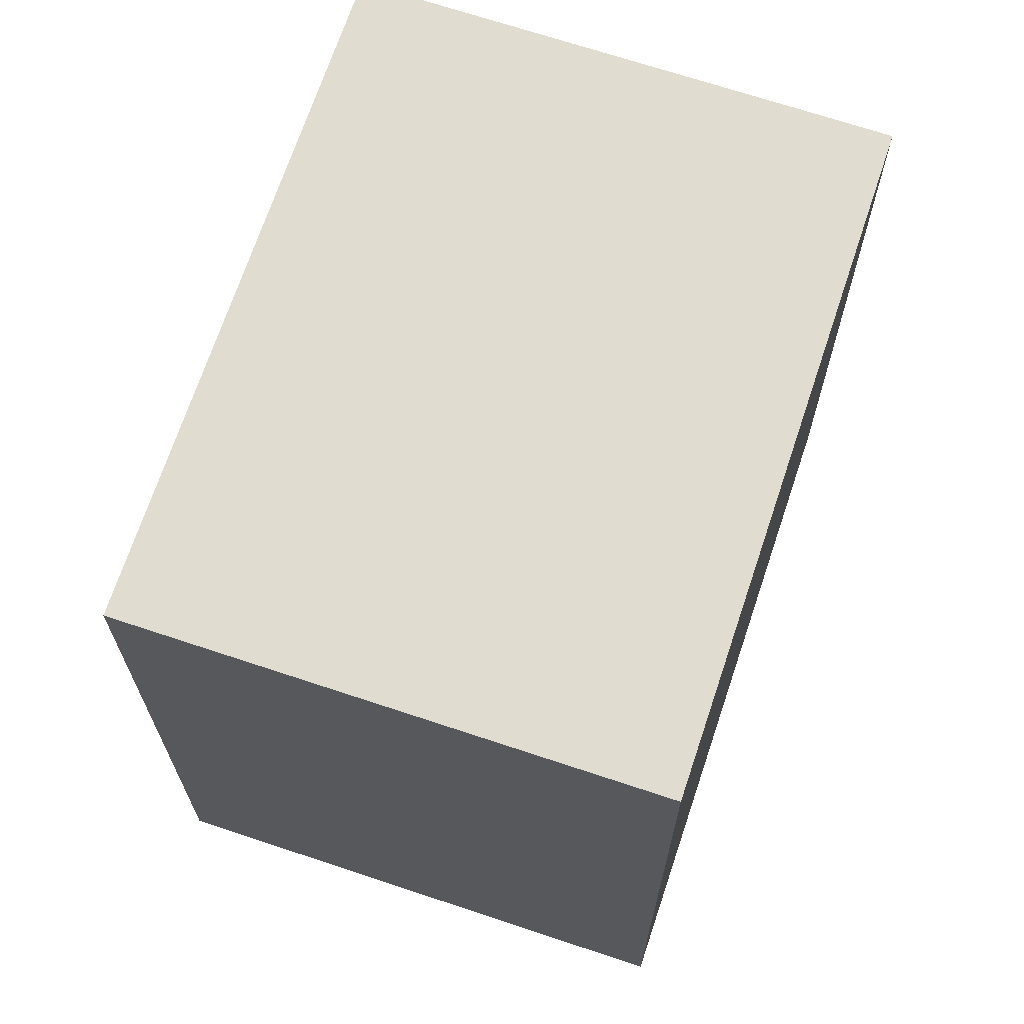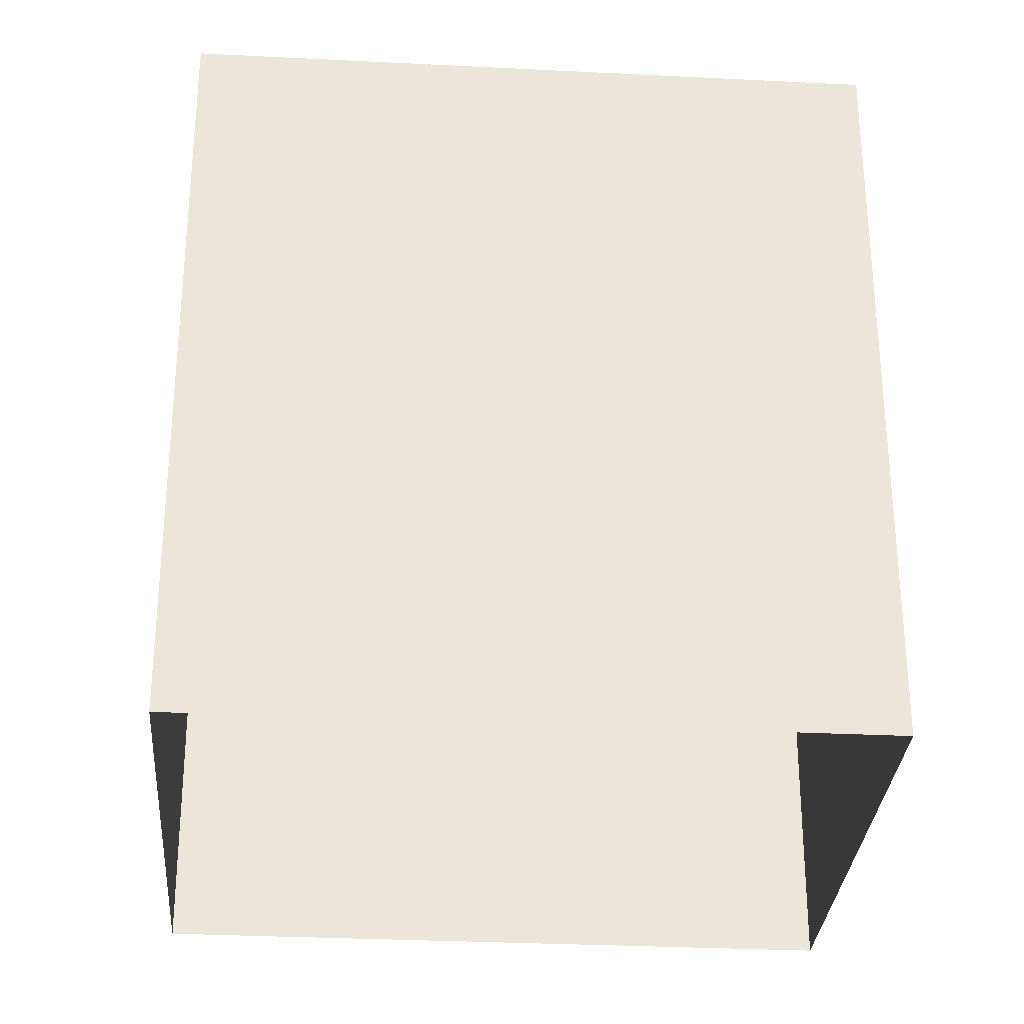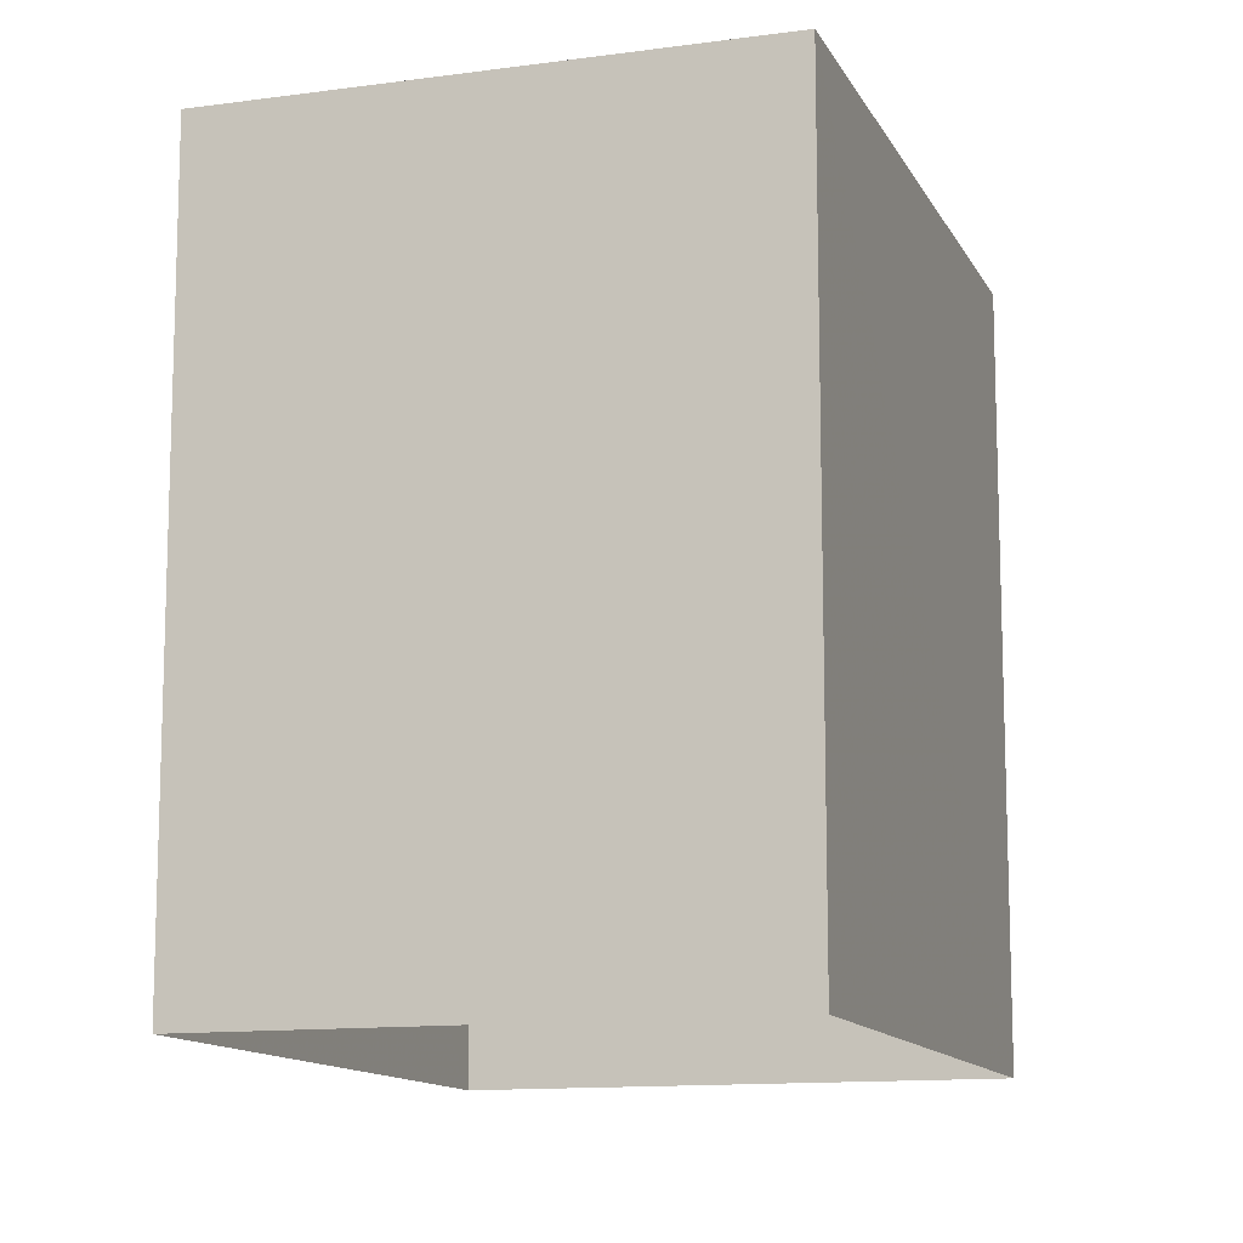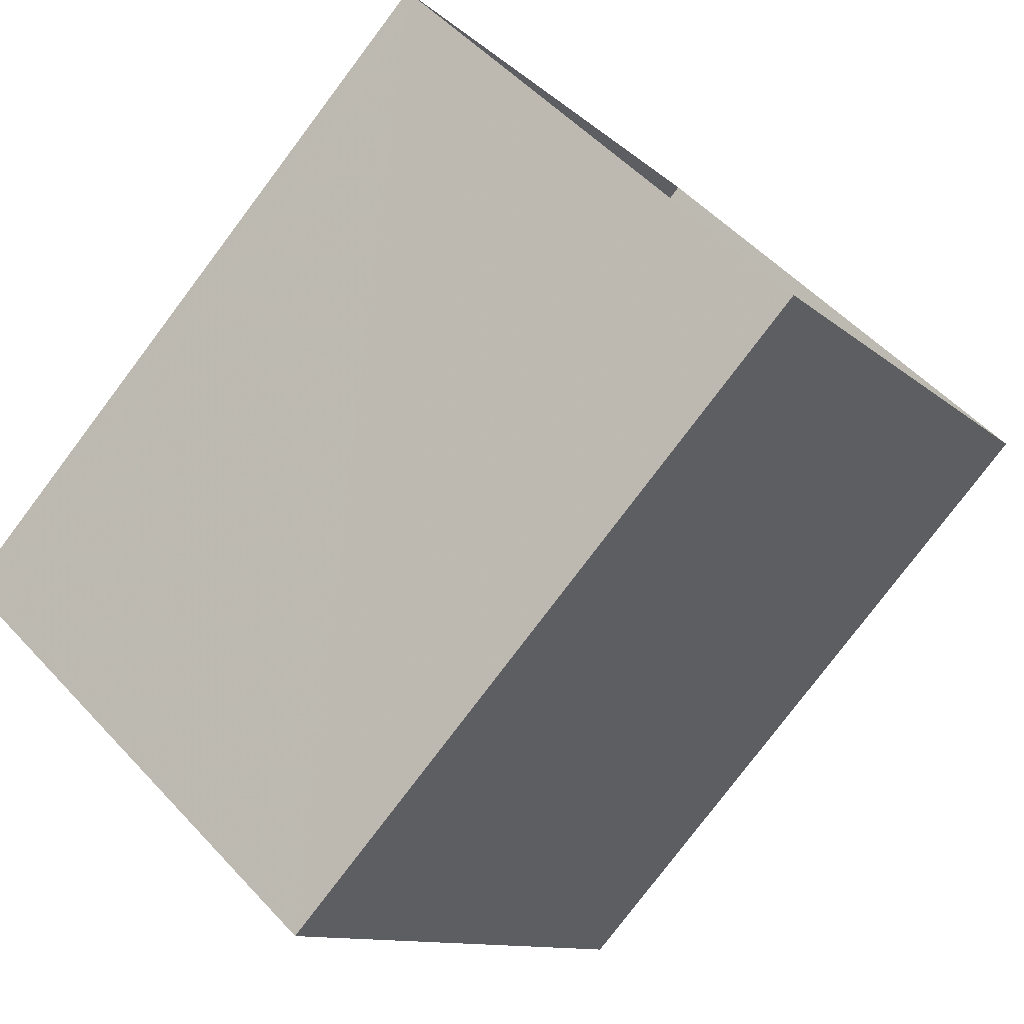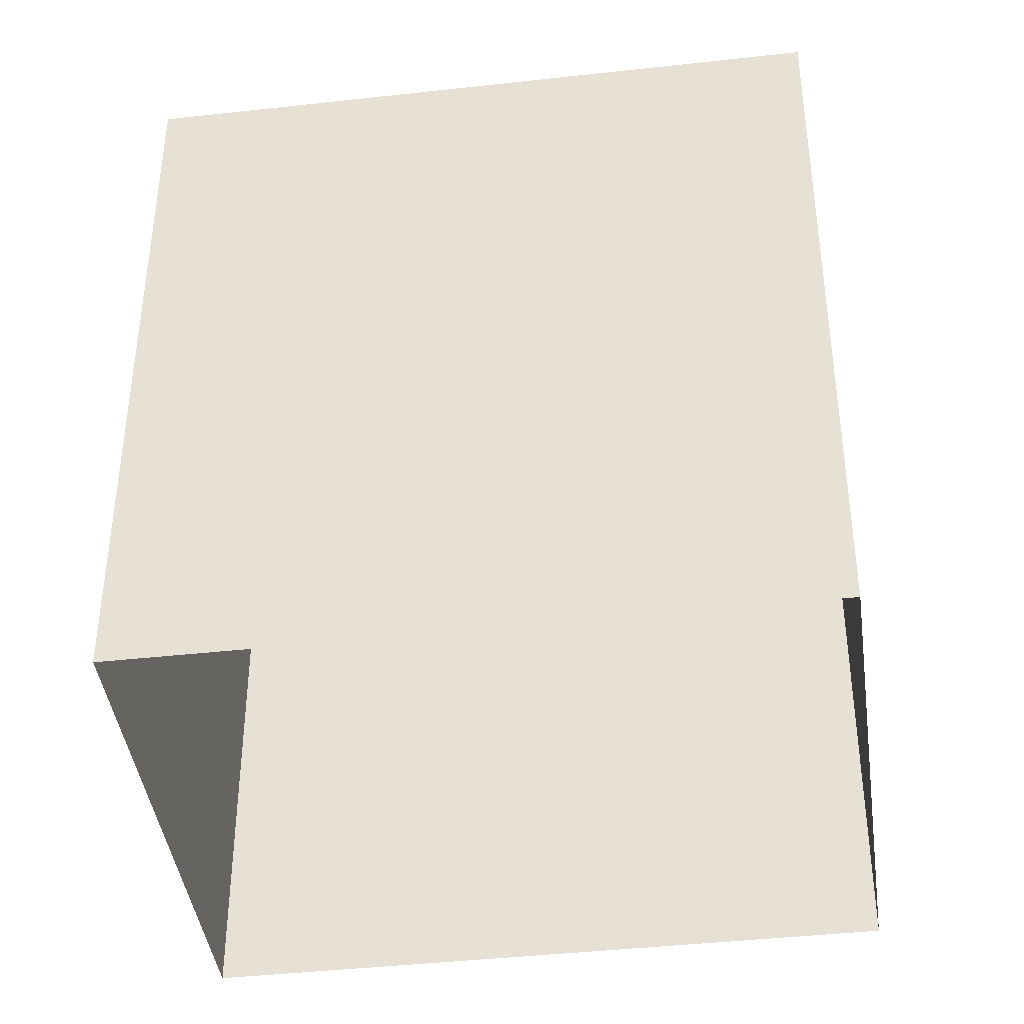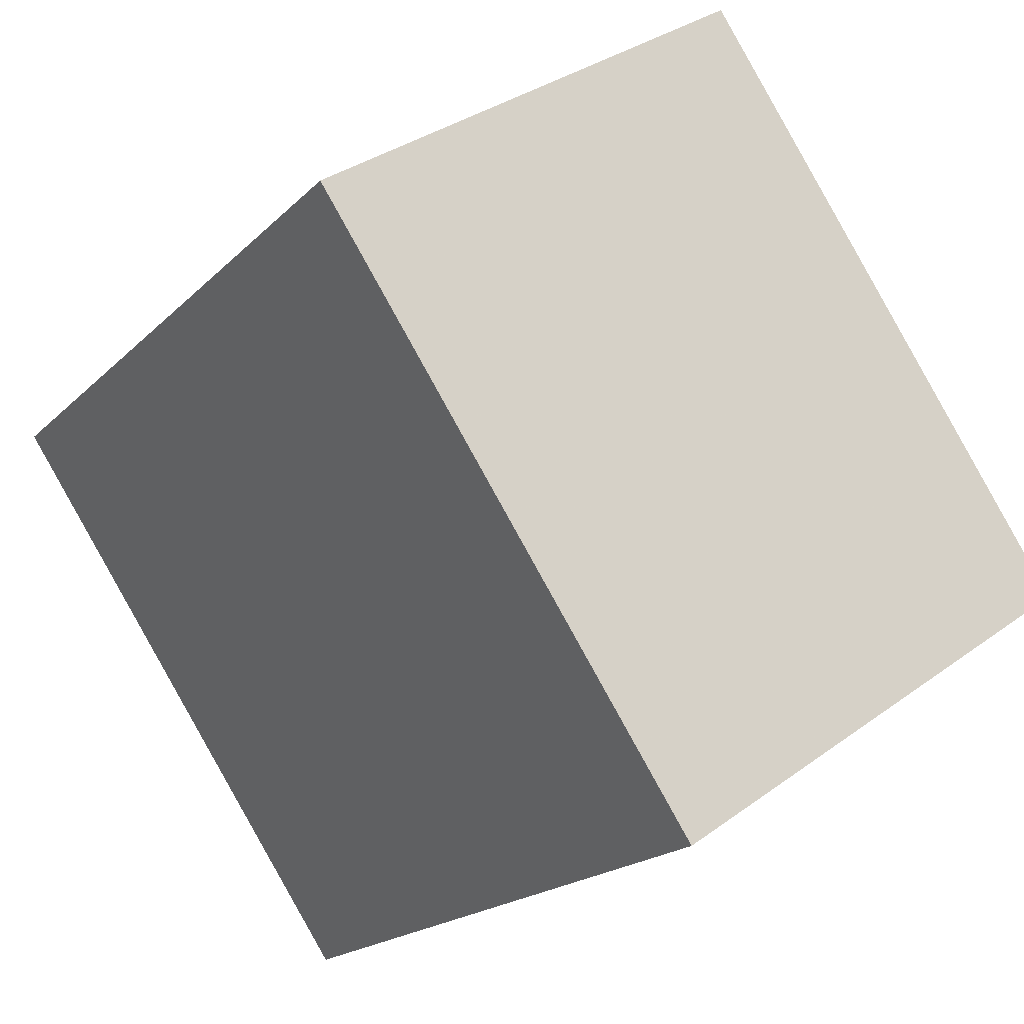
<metadata>
{"format":"obj","ext":"obj","renderer":"f3d","projection":"perspective","resolution":1024,"background":"white","views":[{"elev":69.3,"azim":52.6,"up":"+Z"},{"elev":-30.5,"azim":119.9,"up":"+Z"},{"elev":-12.3,"azim":52.2,"up":"+Z"},{"elev":-78.7,"azim":143.0,"up":"+Y"},{"elev":-41.8,"azim":-48.1,"up":"+Z"},{"elev":-18.9,"azim":-29.7,"up":"+Y"}]}
</metadata>
<code>
v 9610 -1.108e+04 20.14
v 9608 -1.108e+04 20.14
v 9607 -1.108e+04 20.14
v 9609 -1.107e+04 20.14
v 9610 -1.108e+04 23.1
v 9609 -1.107e+04 23.1
v 9607 -1.108e+04 23.1
v 9608 -1.108e+04 23.1
f 1 2 3
f 4 1 3
f 5 6 7
f 8 5 7
f 7 4 3
f 7 6 4
f 5 1 4
f 6 5 4
f 8 2 1
f 5 8 1
f 8 3 2
f 8 7 3

</code>
